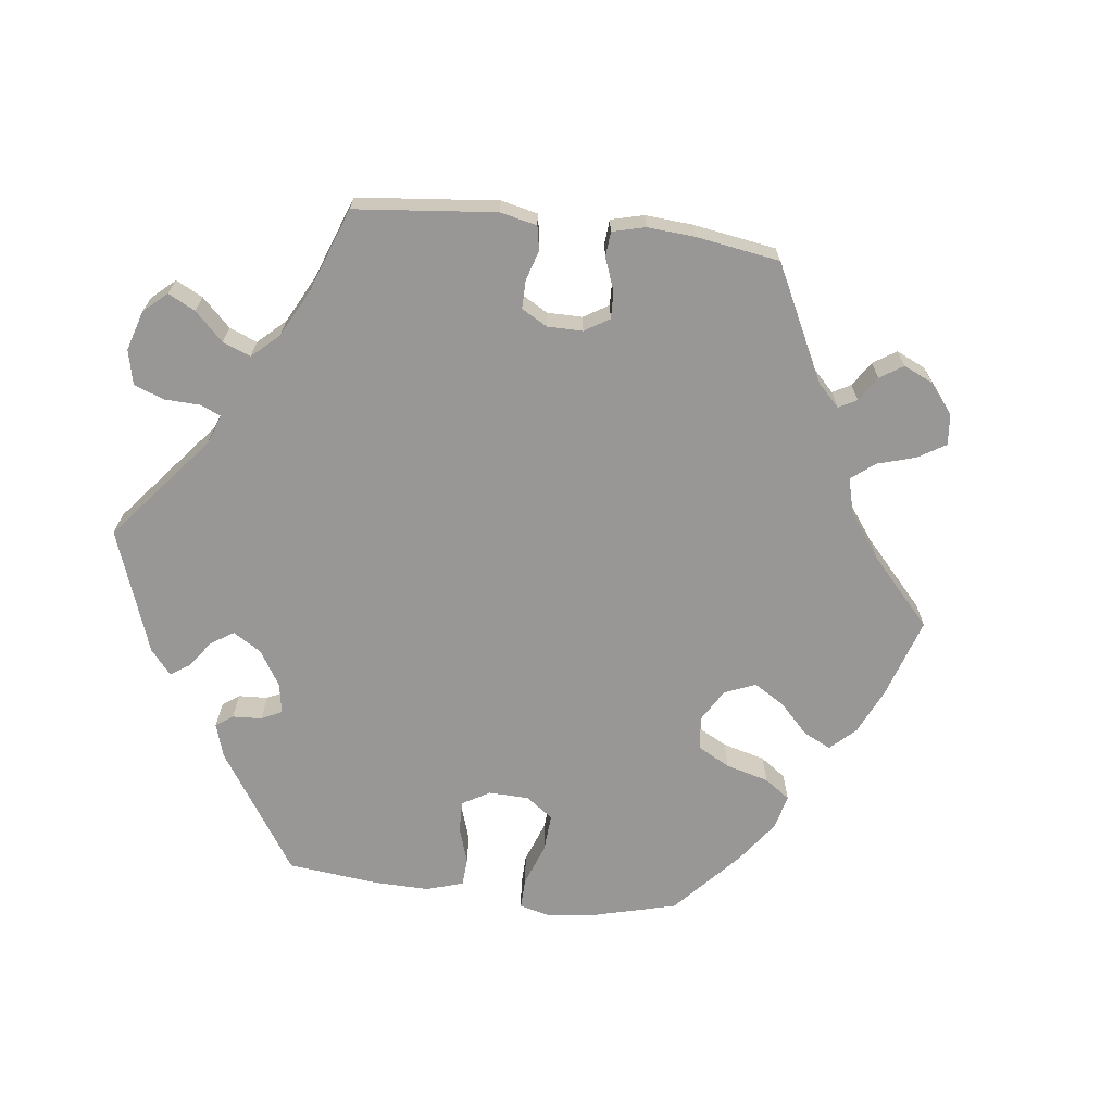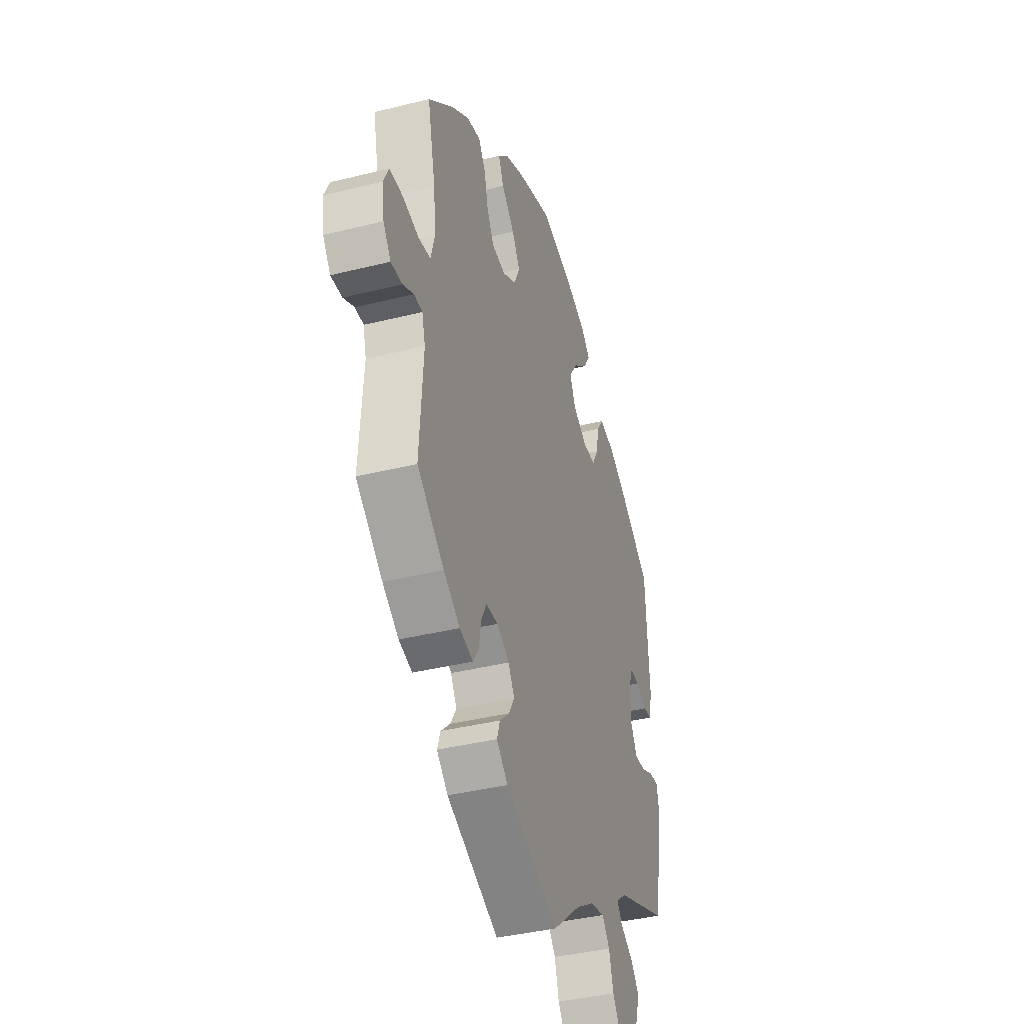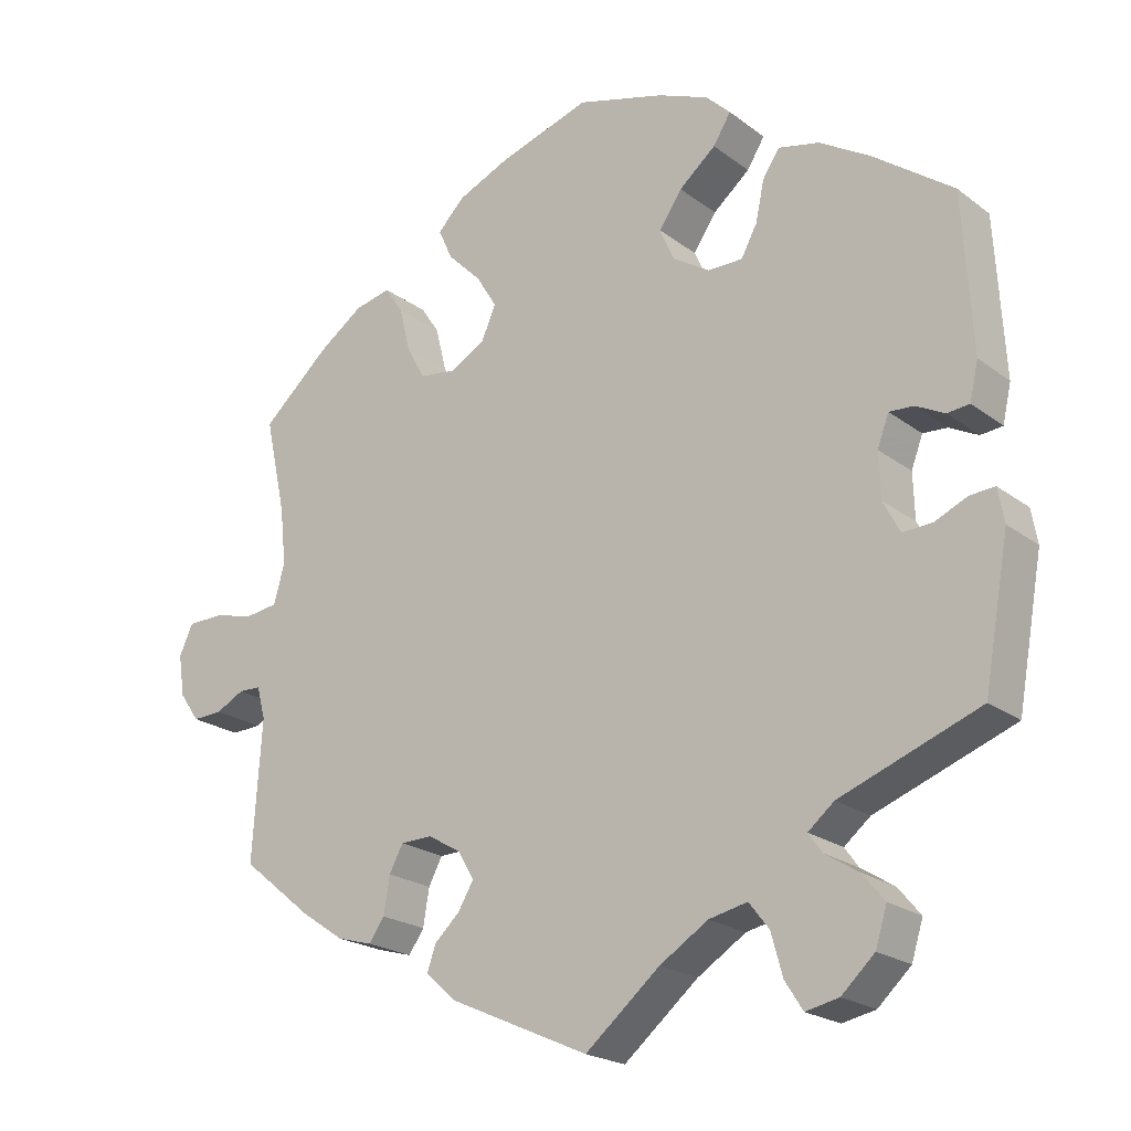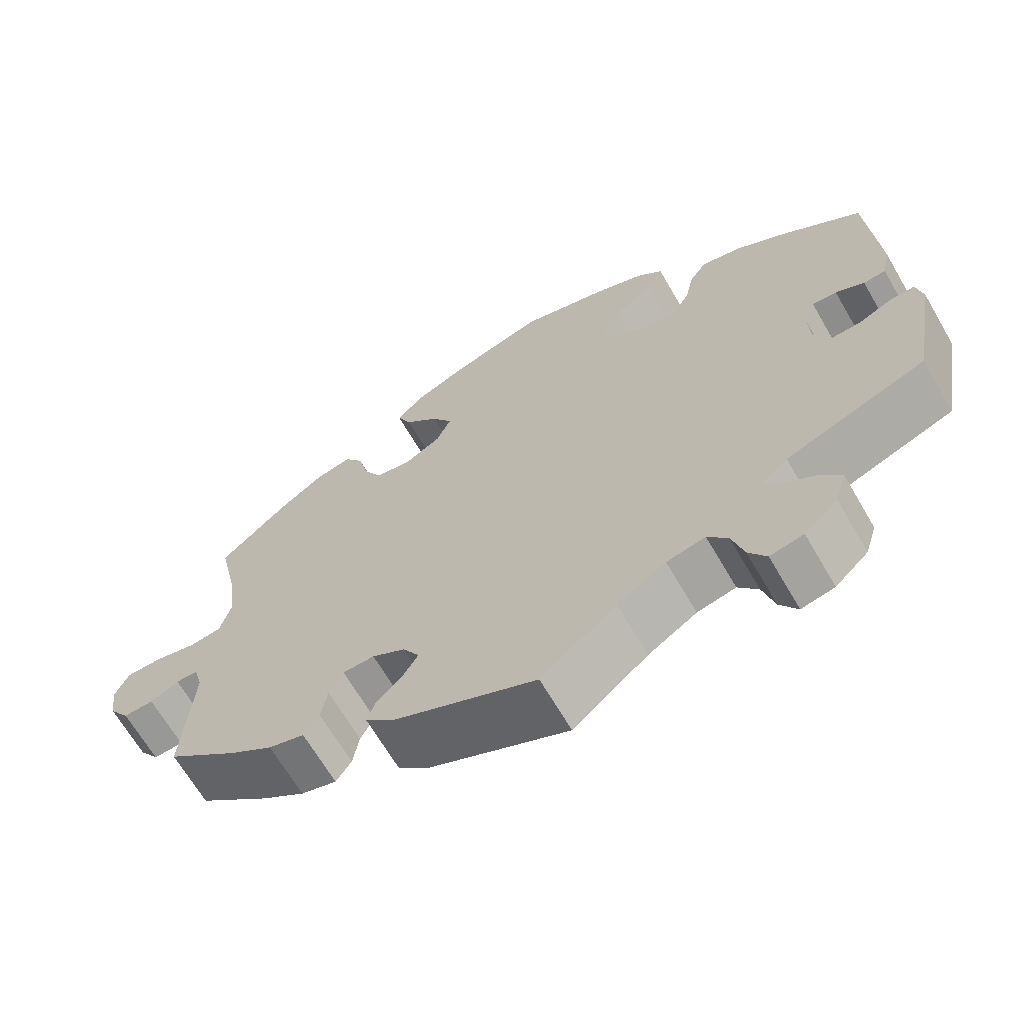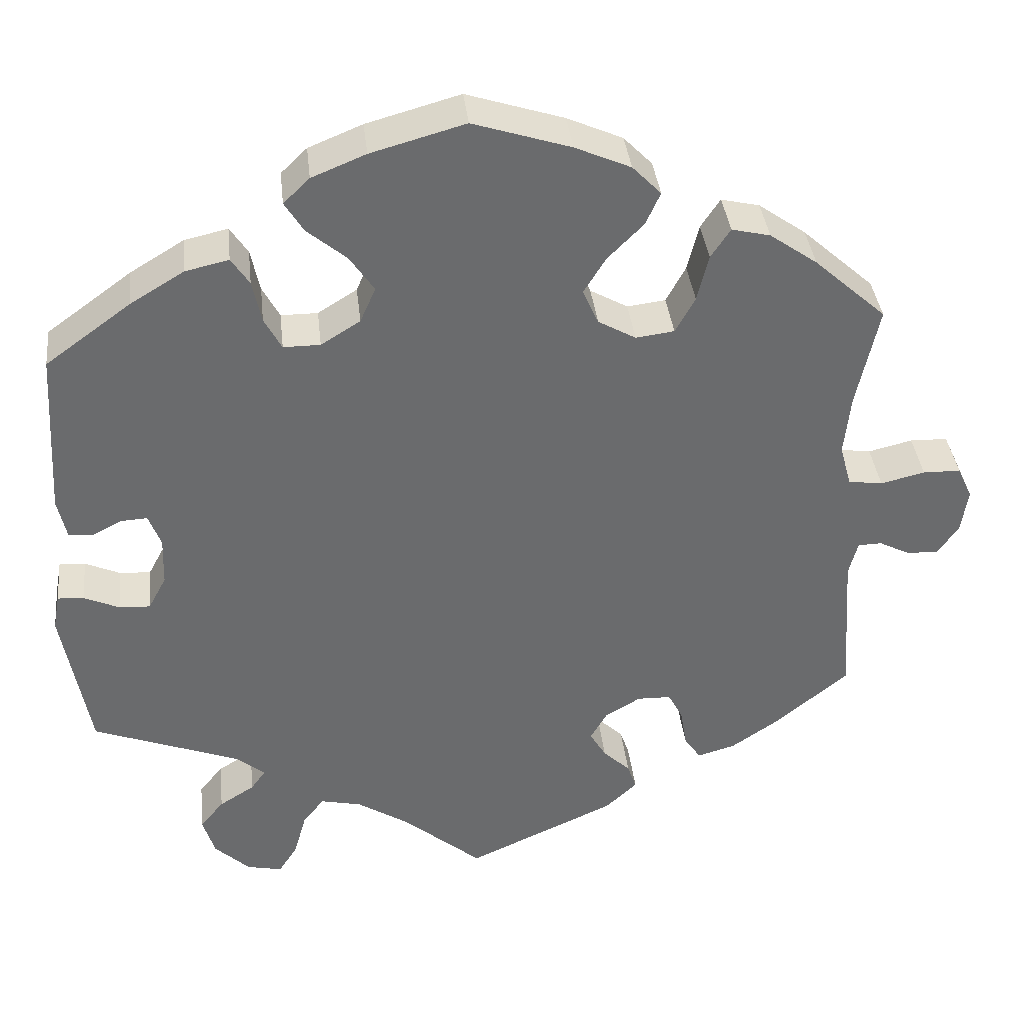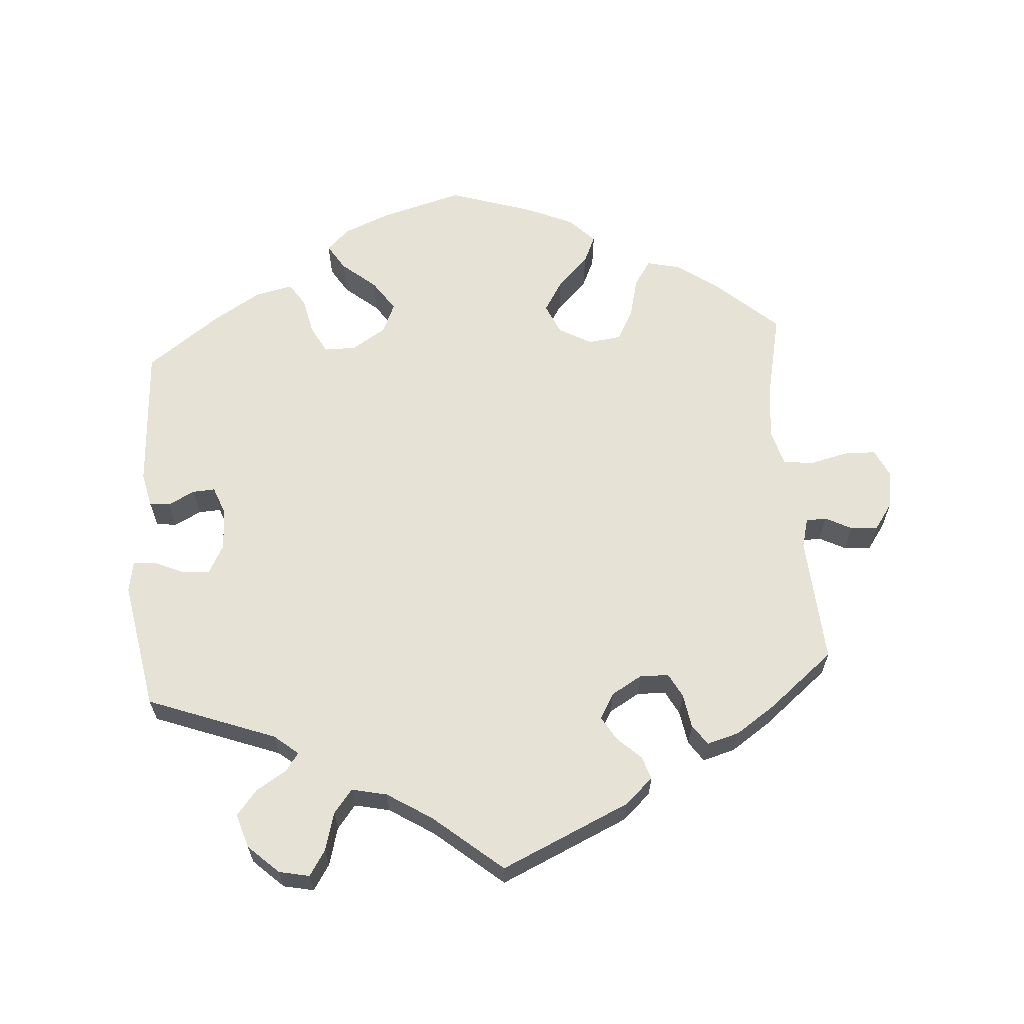
<metadata>
{"format":"obj","ext":"obj","renderer":"f3d","projection":"perspective","resolution":1024,"background":"white","views":[{"elev":-68.2,"azim":-157.0,"up":"+Y"},{"elev":-38.9,"azim":-72.6,"up":"+Z"},{"elev":-21.4,"azim":37.4,"up":"+Z"},{"elev":-66.7,"azim":30.2,"up":"+Z"},{"elev":37.2,"azim":173.7,"up":"+Z"},{"elev":63.2,"azim":175.8,"up":"+Y"}]}
</metadata>
<code>
v -0.412 0.07 0.368
v -0.354 0.07 0.409
v -0.307 0.07 0.42
v -0.283 0.07 0.384
v -0.269 0.07 0.327
v -0.245 0.07 0.283
v -0.198 0.07 0.277
v -0.152 0.07 0.303
v -0.133 0.07 0.346
v -0.16 0.07 0.39
v -0.204 0.07 0.434
v -0.222 0.07 0.474
v -0.187 0.07 0.51
v -0.119 0.07 0.54
v 0 0.07 0.578
v 0.115 0.07 0.546
v 0.181 0.07 0.519
v 0.213 0.07 0.488
v 0.19 0.07 0.451
v 0.142 0.07 0.411
v 0.112 0.07 0.367
v 0.131 0.07 0.324
v 0.179 0.07 0.294
v 0.224 0.07 0.294
v 0.245 0.07 0.333
v 0.256 0.07 0.385
v 0.278 0.07 0.418
v 0.331 0.07 0.406
v 0.397 0.07 0.366
v 0.501 0.07 0.29
v 0.513 0.07 0.086
v 0.502 0.07 0.037
v 0.473 0.07 0.034
v 0.436 0.07 0.053
v 0.404 0.07 0.055
v 0.389 0.07 0.015
v 0.391 0.07 -0.044
v 0.413 0.07 -0.085
v 0.451 0.07 -0.083
v 0.494 0.07 -0.064
v 0.526 0.07 -0.062
v 0.534 0.07 -0.106
v 0.501 0.07 -0.289
v 0.32 0.07 -0.357
v 0.286 0.07 -0.385
v 0.304 0.07 -0.41
v 0.347 0.07 -0.437
v 0.376 0.07 -0.472
v 0.361 0.07 -0.52
v 0.318 0.07 -0.56
v 0.275 0.07 -0.569
v 0.252 0.07 -0.533
v 0.237 0.07 -0.479
v 0.211 0.07 -0.446
v 0.161 0.07 -0.457
v 0.098 0.07 -0.497
v 0.001 0.07 -0.578
v -0.181 0.07 -0.496
v -0.22 0.07 -0.46
v -0.209 0.07 -0.428
v -0.176 0.07 -0.397
v -0.156 0.07 -0.363
v -0.177 0.07 -0.327
v -0.22 0.07 -0.302
v -0.261 0.07 -0.303
v -0.279 0.07 -0.337
v -0.287 0.07 -0.385
v -0.307 0.07 -0.414
v -0.353 0.07 -0.401
v -0.409 0.07 -0.363
v -0.501 0.07 -0.288
v -0.489 0.07 -0.107
v -0.5 0.07 -0.065
v -0.529 0.07 -0.064
v -0.566 0.07 -0.083
v -0.605 0.07 -0.085
v -0.631 0.07 -0.048
v -0.639 0.07 0.006
v -0.621 0.07 0.045
v -0.575 0.07 0.046
v -0.521 0.07 0.033
v -0.479 0.07 0.039
v -0.465 0.07 0.09
v -0.473 0.07 0.165
v -0.5 0.07 0.289
v -0.412 0 0.368
v -0.354 0 0.409
v -0.307 0 0.42
v -0.283 0 0.384
v -0.269 0 0.327
v -0.245 0 0.283
v -0.198 0 0.277
v -0.152 0 0.303
v -0.133 0 0.346
v -0.16 0 0.39
v -0.204 0 0.434
v -0.222 0 0.474
v -0.187 0 0.51
v -0.119 0 0.54
v 0 0 0.578
v 0.115 0 0.546
v 0.181 0 0.519
v 0.213 0 0.488
v 0.19 0 0.451
v 0.142 0 0.411
v 0.112 0 0.367
v 0.131 0 0.324
v 0.179 0 0.294
v 0.224 0 0.294
v 0.245 0 0.333
v 0.256 0 0.385
v 0.278 0 0.418
v 0.331 0 0.406
v 0.397 0 0.366
v 0.501 0 0.29
v 0.513 0 0.086
v 0.502 0 0.037
v 0.473 0 0.034
v 0.436 0 0.053
v 0.404 0 0.055
v 0.389 0 0.015
v 0.391 0 -0.044
v 0.413 0 -0.085
v 0.451 0 -0.083
v 0.494 0 -0.064
v 0.526 0 -0.062
v 0.534 0 -0.106
v 0.501 0 -0.289
v 0.32 0 -0.357
v 0.286 0 -0.385
v 0.304 0 -0.41
v 0.347 0 -0.437
v 0.376 0 -0.472
v 0.361 0 -0.52
v 0.318 0 -0.56
v 0.275 0 -0.569
v 0.252 0 -0.533
v 0.237 0 -0.479
v 0.211 0 -0.446
v 0.161 0 -0.457
v 0.098 0 -0.497
v 0.001 0 -0.578
v -0.181 0 -0.496
v -0.22 0 -0.46
v -0.209 0 -0.428
v -0.176 0 -0.397
v -0.156 0 -0.363
v -0.177 0 -0.327
v -0.22 0 -0.302
v -0.261 0 -0.303
v -0.279 0 -0.337
v -0.287 0 -0.385
v -0.307 0 -0.414
v -0.353 0 -0.401
v -0.409 0 -0.363
v -0.501 0 -0.288
v -0.489 0 -0.107
v -0.5 0 -0.065
v -0.529 0 -0.064
v -0.566 0 -0.083
v -0.605 0 -0.085
v -0.631 0 -0.048
v -0.639 0 0.006
v -0.621 0 0.045
v -0.575 0 0.046
v -0.521 0 0.033
v -0.479 0 0.039
v -0.465 0 0.09
v -0.473 0 0.165
v -0.5 0 0.289
f 84 85 1 2
f 83 84 2 3
f 82 83 3 4
f 78 79 80 81
f 78 81 82
f 77 78 82
f 74 75 76 77
f 73 74 77 82
f 72 73 82 4
f 66 67 68 69
f 65 66 69 70
f 58 59 60 61
f 56 57 58 61
f 55 56 61 62
f 54 55 62 63
f 50 51 52 53
f 50 53 54
f 49 50 54
f 46 47 48 49
f 45 46 49 54
f 44 45 54 63
f 39 40 41 42
f 38 39 42 43
f 37 38 43 44
f 31 32 33 34
f 31 34 35
f 30 31 35
f 29 30 35
f 28 29 35 36
f 25 26 27 28
f 24 25 28 36
f 17 18 19 20
f 17 20 21
f 16 17 21
f 15 16 21
f 14 15 21 22
f 10 11 12 13
f 9 10 13 14
f 71 72 4 5
f 65 70 71 5
f 64 65 5 6
f 63 64 6 7
f 44 63 7 8
f 37 44 8 9
f 23 24 36 37
f 22 23 37 9
f 9 14 22
f 87 86 170 169
f 88 87 169 168
f 89 88 168 167
f 166 165 164 163
f 167 166 163
f 167 163 162
f 162 161 160 159
f 167 162 159 158
f 89 167 158 157
f 154 153 152 151
f 155 154 151 150
f 146 145 144 143
f 146 143 142 141
f 147 146 141 140
f 148 147 140 139
f 138 137 136 135
f 139 138 135
f 139 135 134
f 134 133 132 131
f 139 134 131 130
f 148 139 130 129
f 127 126 125 124
f 128 127 124 123
f 129 128 123 122
f 119 118 117 116
f 120 119 116
f 120 116 115
f 120 115 114
f 121 120 114 113
f 113 112 111 110
f 121 113 110 109
f 105 104 103 102
f 106 105 102
f 106 102 101
f 106 101 100
f 107 106 100 99
f 98 97 96 95
f 99 98 95 94
f 90 89 157 156
f 90 156 155 150
f 91 90 150 149
f 92 91 149 148
f 93 92 148 129
f 94 93 129 122
f 122 121 109 108
f 94 122 108 107
f 107 99 94
f 1 86 87 2
f 2 87 88 3
f 3 88 89 4
f 4 89 90 5
f 5 90 91 6
f 6 91 92 7
f 7 92 93 8
f 8 93 94 9
f 9 94 95 10
f 10 95 96 11
f 11 96 97 12
f 12 97 98 13
f 13 98 99 14
f 14 99 100 15
f 15 100 101 16
f 16 101 102 17
f 17 102 103 18
f 18 103 104 19
f 19 104 105 20
f 20 105 106 21
f 21 106 107 22
f 22 107 108 23
f 23 108 109 24
f 24 109 110 25
f 25 110 111 26
f 26 111 112 27
f 27 112 113 28
f 28 113 114 29
f 29 114 115 30
f 30 115 116 31
f 31 116 117 32
f 32 117 118 33
f 33 118 119 34
f 34 119 120 35
f 35 120 121 36
f 36 121 122 37
f 37 122 123 38
f 38 123 124 39
f 39 124 125 40
f 40 125 126 41
f 41 126 127 42
f 42 127 128 43
f 43 128 129 44
f 44 129 130 45
f 45 130 131 46
f 46 131 132 47
f 47 132 133 48
f 48 133 134 49
f 49 134 135 50
f 50 135 136 51
f 51 136 137 52
f 52 137 138 53
f 53 138 139 54
f 54 139 140 55
f 55 140 141 56
f 56 141 142 57
f 57 142 143 58
f 58 143 144 59
f 59 144 145 60
f 60 145 146 61
f 61 146 147 62
f 62 147 148 63
f 63 148 149 64
f 64 149 150 65
f 65 150 151 66
f 66 151 152 67
f 67 152 153 68
f 68 153 154 69
f 69 154 155 70
f 70 155 156 71
f 71 156 157 72
f 72 157 158 73
f 73 158 159 74
f 74 159 160 75
f 75 160 161 76
f 76 161 162 77
f 77 162 163 78
f 78 163 164 79
f 79 164 165 80
f 80 165 166 81
f 81 166 167 82
f 82 167 168 83
f 83 168 169 84
f 84 169 170 85
f 85 170 86 1

</code>
